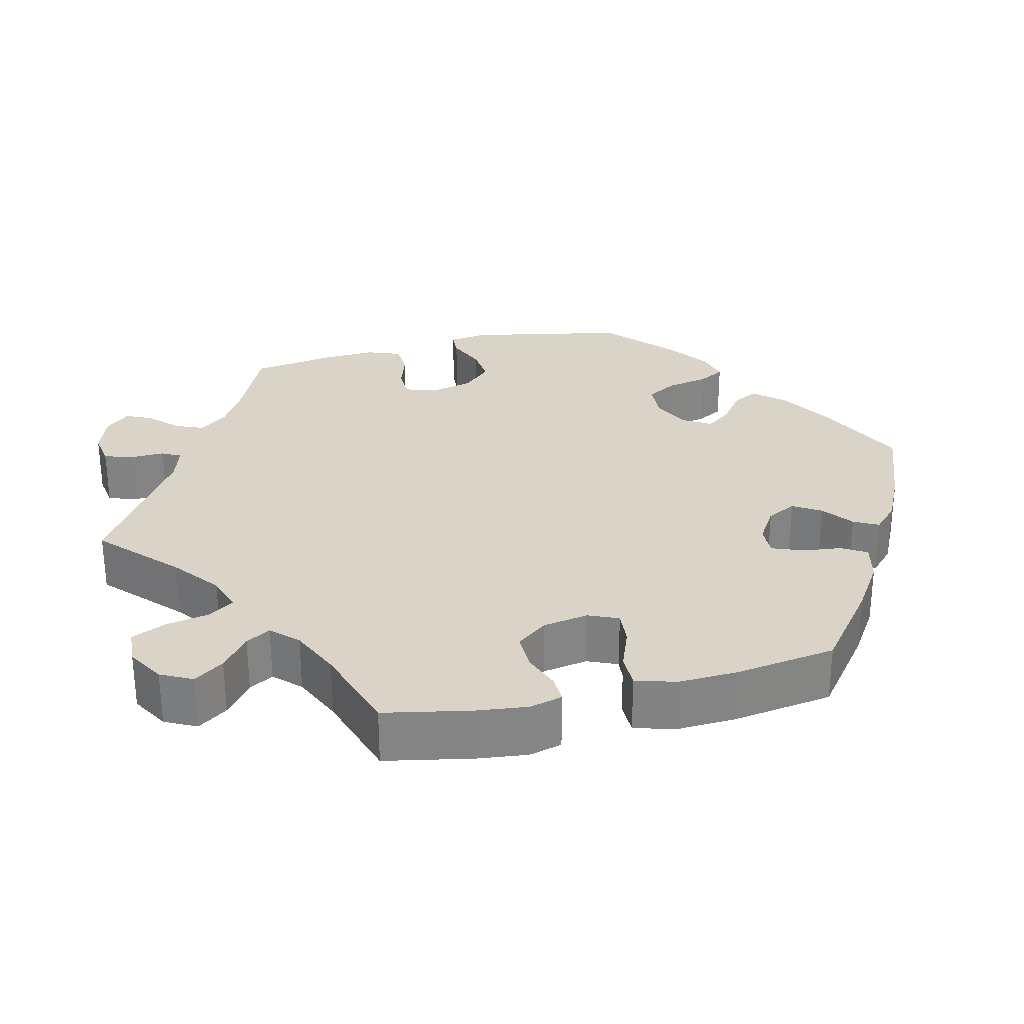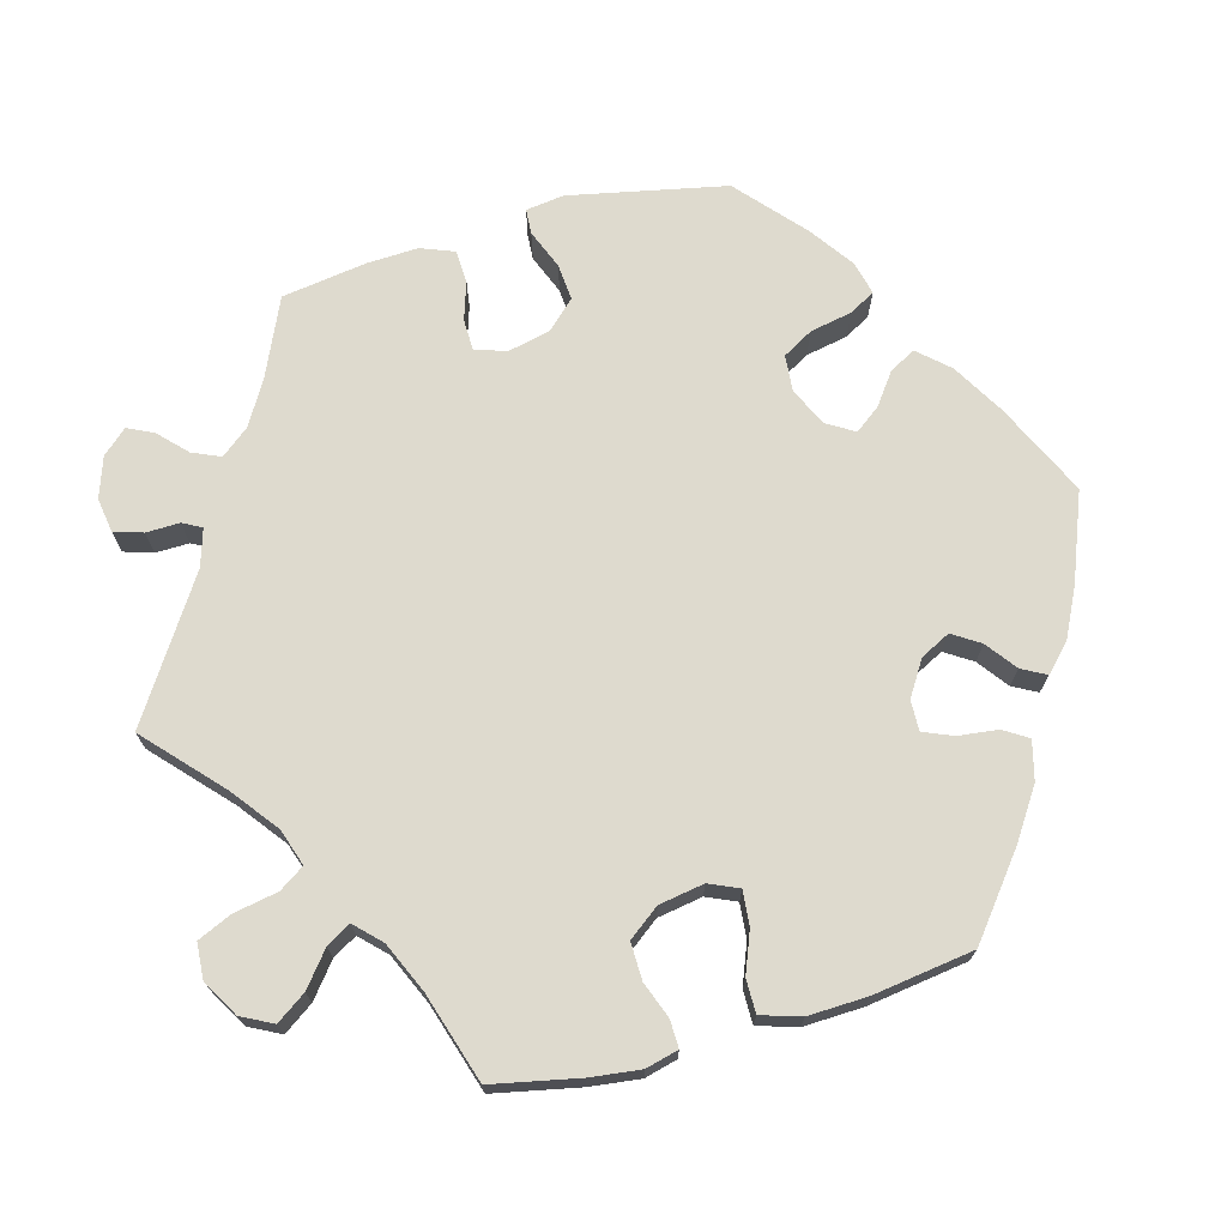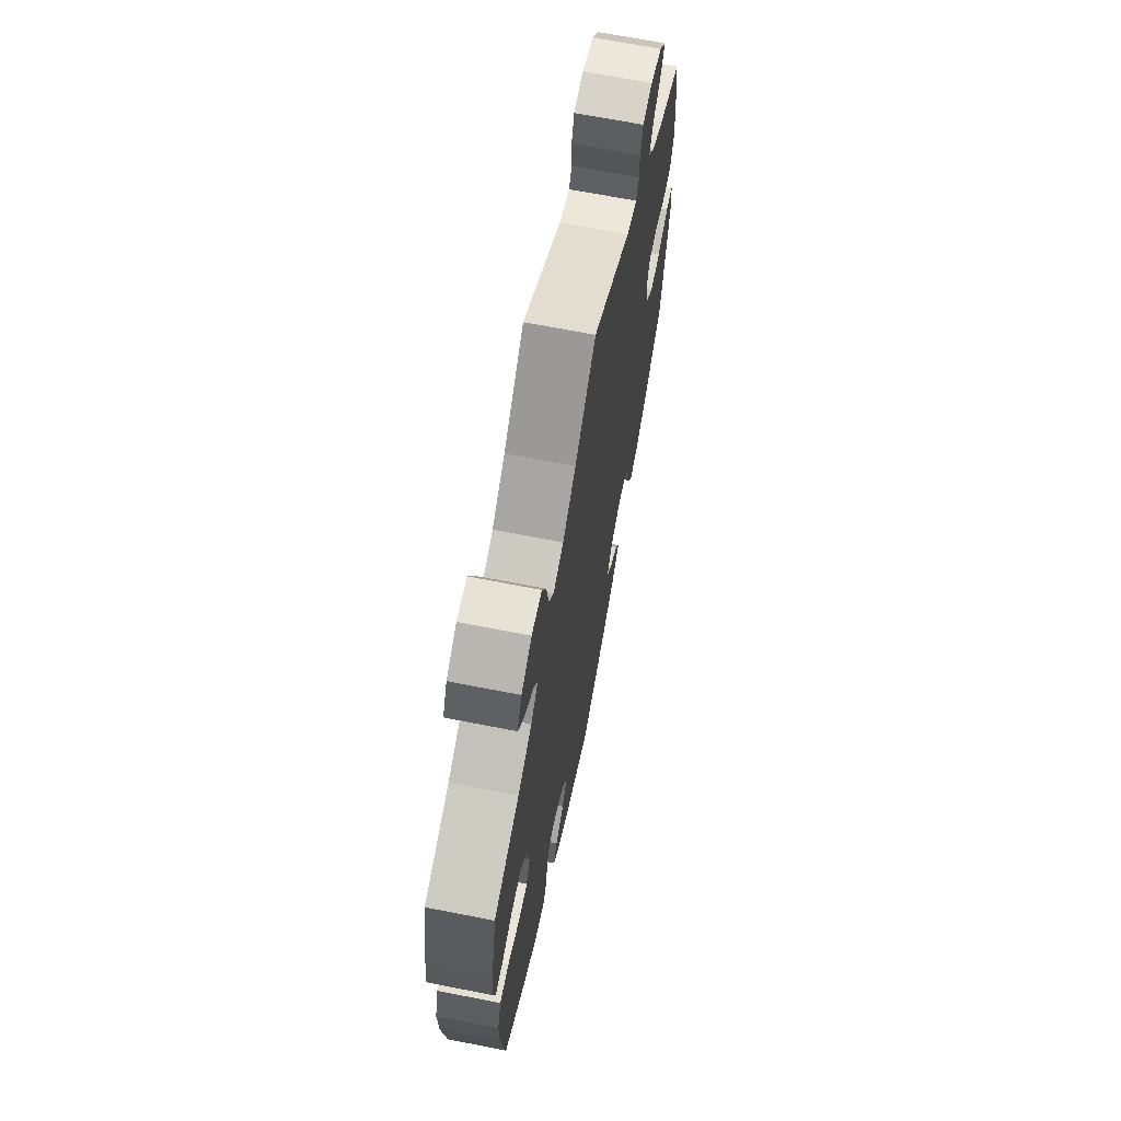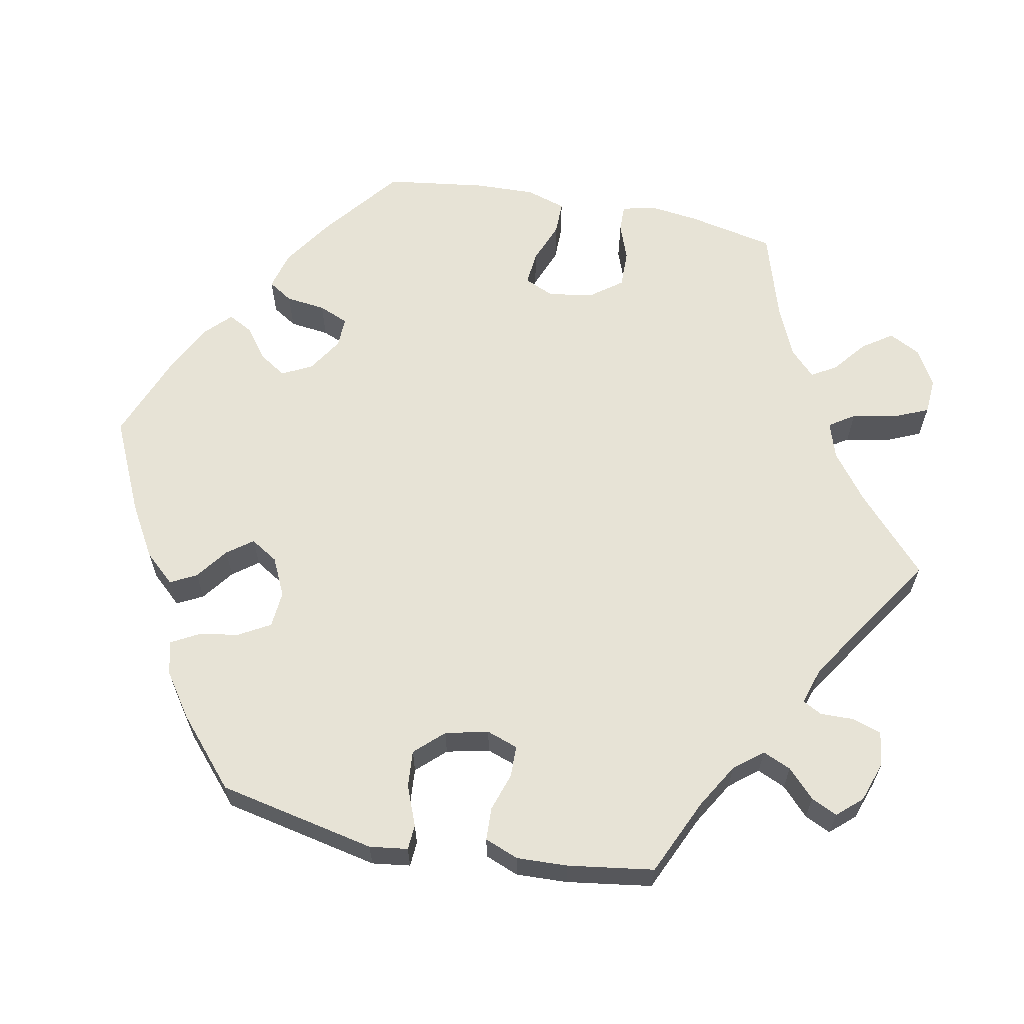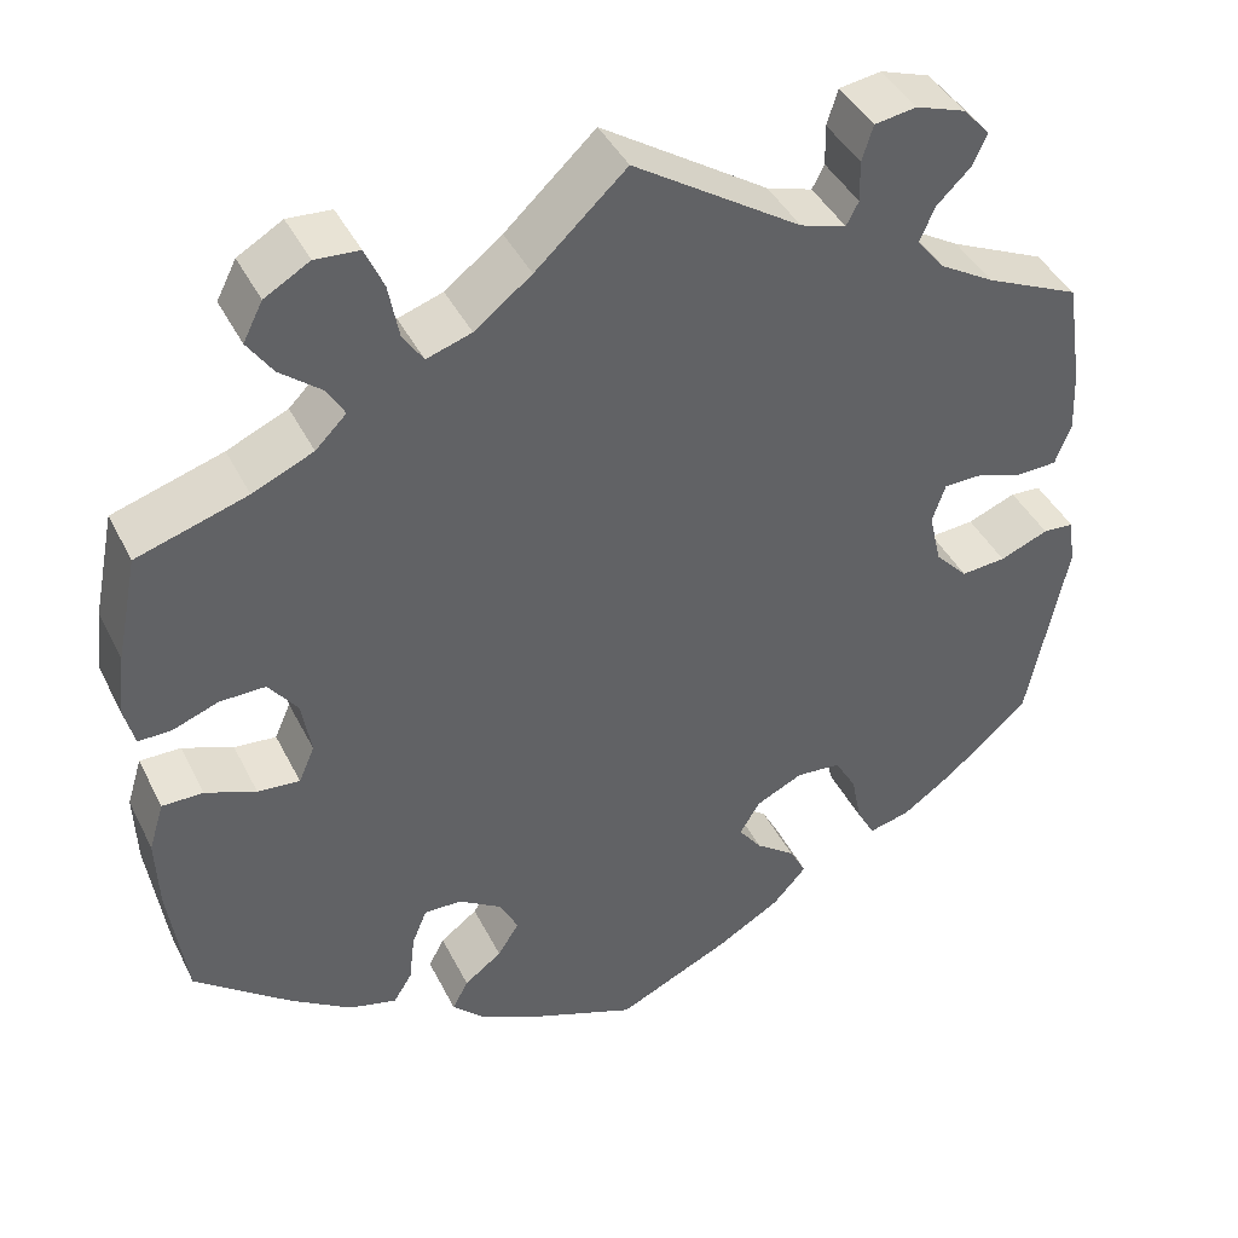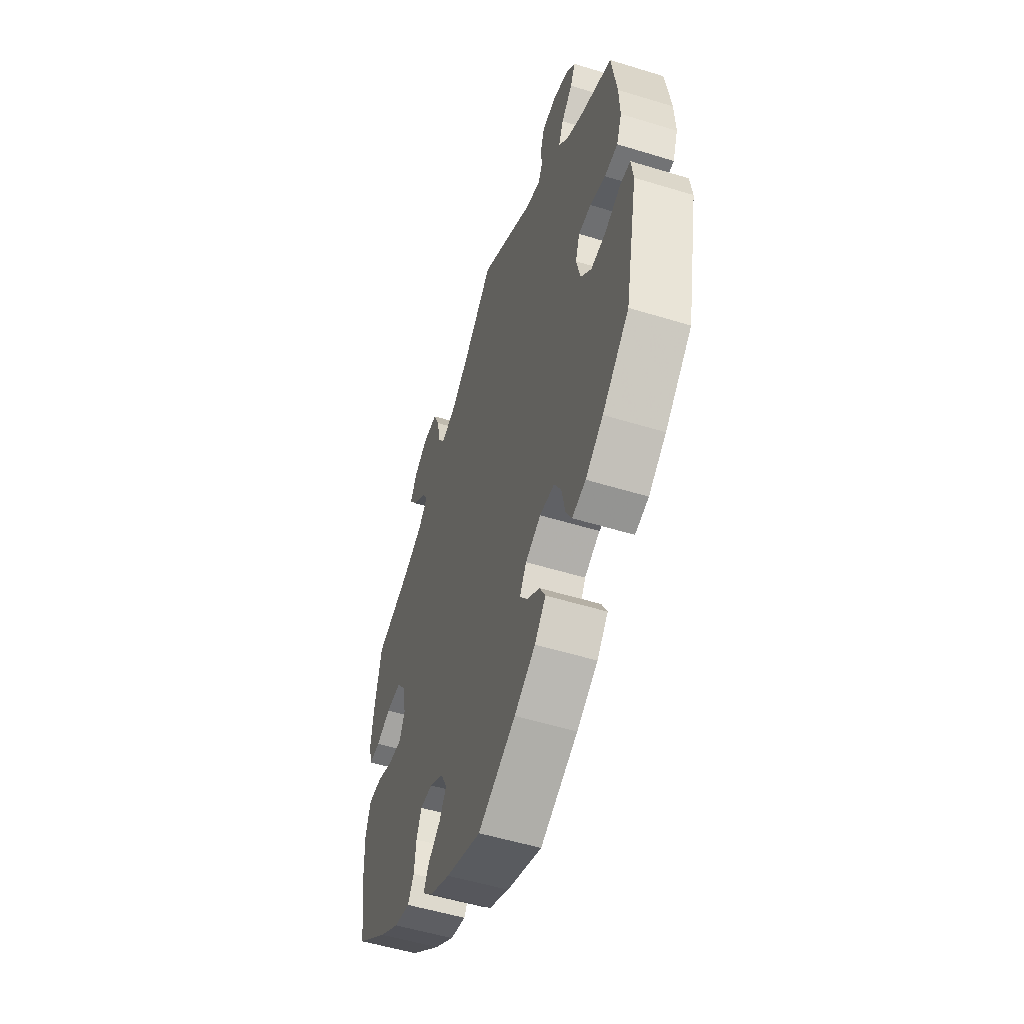
<metadata>
{"format":"obj","ext":"obj","renderer":"f3d","projection":"perspective","resolution":1024,"background":"white","views":[{"elev":28.8,"azim":76.1,"up":"+Y"},{"elev":71.2,"azim":74.7,"up":"+Y"},{"elev":67.1,"azim":101.2,"up":"+Z"},{"elev":62.7,"azim":-78.6,"up":"+Y"},{"elev":41.7,"azim":155.1,"up":"+Z"},{"elev":-53.2,"azim":-108.2,"up":"+Z"}]}
</metadata>
<code>
v -0.399 0.07 0.334
v -0.341 0.07 0.368
v -0.311 0.07 0.405
v -0.327 0.07 0.442
v -0.363 0.07 0.477
v -0.379 0.07 0.511
v -0.35 0.07 0.543
v -0.297 0.07 0.561
v -0.252 0.07 0.554
v -0.24 0.07 0.516
v -0.241 0.07 0.472
v -0.228 0.07 0.447
v -0.179 0.07 0.462
v 0 0.07 0.578
v 0.097 0.07 0.488
v 0.158 0.07 0.441
v 0.206 0.07 0.425
v 0.228 0.07 0.458
v 0.239 0.07 0.516
v 0.259 0.07 0.561
v 0.306 0.07 0.564
v 0.354 0.07 0.536
v 0.375 0.07 0.495
v 0.348 0.07 0.456
v 0.304 0.07 0.421
v 0.285 0.07 0.389
v 0.318 0.07 0.356
v 0.383 0.07 0.327
v 0.501 0.07 0.29
v 0.524 0.07 0.177
v 0.532 0.07 0.111
v 0.521 0.07 0.068
v 0.485 0.07 0.069
v 0.437 0.07 0.087
v 0.388 0.07 0.088
v 0.357 0.07 0.047
v 0.347 0.07 -0.012
v 0.364 0.07 -0.051
v 0.409 0.07 -0.047
v 0.463 0.07 -0.026
v 0.507 0.07 -0.026
v 0.523 0.07 -0.078
v 0.52 0.07 -0.156
v 0.501 0.07 -0.288
v 0.398 0.07 -0.369
v 0.333 0.07 -0.412
v 0.282 0.07 -0.425
v 0.262 0.07 -0.393
v 0.256 0.07 -0.341
v 0.24 0.07 -0.302
v 0.2 0.07 -0.303
v 0.154 0.07 -0.332
v 0.134 0.07 -0.371
v 0.157 0.07 -0.407
v 0.197 0.07 -0.437
v 0.214 0.07 -0.469
v 0.18 0.07 -0.502
v 0.115 0.07 -0.534
v 0.001 0.07 -0.578
v -0.121 0.07 -0.521
v -0.189 0.07 -0.481
v -0.225 0.07 -0.441
v -0.207 0.07 -0.407
v -0.165 0.07 -0.376
v -0.14 0.07 -0.343
v -0.162 0.07 -0.307
v -0.212 0.07 -0.283
v -0.26 0.07 -0.287
v -0.283 0.07 -0.327
v -0.294 0.07 -0.382
v -0.313 0.07 -0.416
v -0.357 0.07 -0.405
v -0.414 0.07 -0.365
v -0.501 0.07 -0.288
v -0.543 0.07 -0.082
v -0.536 0.07 -0.032
v -0.503 0.07 -0.03
v -0.451 0.07 -0.051
v -0.403 0.07 -0.055
v -0.368 0.07 -0.018
v -0.355 0.07 0.038
v -0.369 0.07 0.079
v -0.41 0.07 0.08
v -0.46 0.07 0.064
v -0.503 0.07 0.066
v -0.52 0.07 0.11
v -0.517 0.07 0.177
v -0.5 0.07 0.289
v -0.399 0 0.334
v -0.341 0 0.368
v -0.311 0 0.405
v -0.327 0 0.442
v -0.363 0 0.477
v -0.379 0 0.511
v -0.35 0 0.543
v -0.297 0 0.561
v -0.252 0 0.554
v -0.24 0 0.516
v -0.241 0 0.472
v -0.228 0 0.447
v -0.179 0 0.462
v 0 0 0.578
v 0.097 0 0.488
v 0.158 0 0.441
v 0.206 0 0.425
v 0.228 0 0.458
v 0.239 0 0.516
v 0.259 0 0.561
v 0.306 0 0.564
v 0.354 0 0.536
v 0.375 0 0.495
v 0.348 0 0.456
v 0.304 0 0.421
v 0.285 0 0.389
v 0.318 0 0.356
v 0.383 0 0.327
v 0.501 0 0.29
v 0.524 0 0.177
v 0.532 0 0.111
v 0.521 0 0.068
v 0.485 0 0.069
v 0.437 0 0.087
v 0.388 0 0.088
v 0.357 0 0.047
v 0.347 0 -0.012
v 0.364 0 -0.051
v 0.409 0 -0.047
v 0.463 0 -0.026
v 0.507 0 -0.026
v 0.523 0 -0.078
v 0.52 0 -0.156
v 0.501 0 -0.288
v 0.398 0 -0.369
v 0.333 0 -0.412
v 0.282 0 -0.425
v 0.262 0 -0.393
v 0.256 0 -0.341
v 0.24 0 -0.302
v 0.2 0 -0.303
v 0.154 0 -0.332
v 0.134 0 -0.371
v 0.157 0 -0.407
v 0.197 0 -0.437
v 0.214 0 -0.469
v 0.18 0 -0.502
v 0.115 0 -0.534
v 0.001 0 -0.578
v -0.121 0 -0.521
v -0.189 0 -0.481
v -0.225 0 -0.441
v -0.207 0 -0.407
v -0.165 0 -0.376
v -0.14 0 -0.343
v -0.162 0 -0.307
v -0.212 0 -0.283
v -0.26 0 -0.287
v -0.283 0 -0.327
v -0.294 0 -0.382
v -0.313 0 -0.416
v -0.357 0 -0.405
v -0.414 0 -0.365
v -0.501 0 -0.288
v -0.543 0 -0.082
v -0.536 0 -0.032
v -0.503 0 -0.03
v -0.451 0 -0.051
v -0.403 0 -0.055
v -0.368 0 -0.018
v -0.355 0 0.038
v -0.369 0 0.079
v -0.41 0 0.08
v -0.46 0 0.064
v -0.503 0 0.066
v -0.52 0 0.11
v -0.517 0 0.177
v -0.5 0 0.289
f 87 88 1
f 86 87 1 2
f 83 84 85 86
f 82 83 86 2
f 81 82 2 3
f 75 76 77 78
f 75 78 79
f 74 75 79
f 73 74 79 80
f 69 70 71 72
f 68 69 72 73
f 61 62 63 64
f 61 64 65
f 60 61 65
f 59 60 65
f 58 59 65
f 57 58 65 66
f 54 55 56 57
f 53 54 57 66
f 46 47 48 49
f 46 49 50
f 45 46 50
f 44 45 50
f 43 44 50 51
f 39 40 41 42
f 38 39 42 43
f 31 32 33 34
f 31 34 35
f 28 29 30 31
f 27 28 31 35
f 26 27 35 36
f 22 23 24 25
f 22 25 26
f 21 22 26
f 18 19 20 21
f 17 18 21 26
f 16 17 26 36
f 13 14 15
f 12 13 15 16
f 8 9 10 11
f 8 11 12
f 7 8 12
f 4 5 6 7
f 3 4 7 12
f 81 3 12 16
f 68 73 80 81
f 67 68 81 16
f 52 53 66 67
f 51 52 67 16
f 38 43 51
f 37 38 51
f 16 36 37 51
f 89 176 175
f 90 89 175 174
f 174 173 172 171
f 90 174 171 170
f 91 90 170 169
f 166 165 164 163
f 167 166 163
f 167 163 162
f 168 167 162 161
f 160 159 158 157
f 161 160 157 156
f 152 151 150 149
f 153 152 149
f 153 149 148
f 153 148 147
f 153 147 146
f 154 153 146 145
f 145 144 143 142
f 154 145 142 141
f 137 136 135 134
f 138 137 134
f 138 134 133
f 138 133 132
f 139 138 132 131
f 130 129 128 127
f 131 130 127 126
f 122 121 120 119
f 123 122 119
f 119 118 117 116
f 123 119 116 115
f 124 123 115 114
f 113 112 111 110
f 114 113 110
f 114 110 109
f 109 108 107 106
f 114 109 106 105
f 124 114 105 104
f 103 102 101
f 104 103 101 100
f 99 98 97 96
f 100 99 96
f 100 96 95
f 95 94 93 92
f 100 95 92 91
f 104 100 91 169
f 169 168 161 156
f 104 169 156 155
f 155 154 141 140
f 104 155 140 139
f 139 131 126
f 139 126 125
f 139 125 124 104
f 1 89 90 2
f 2 90 91 3
f 3 91 92 4
f 4 92 93 5
f 5 93 94 6
f 6 94 95 7
f 7 95 96 8
f 8 96 97 9
f 9 97 98 10
f 10 98 99 11
f 11 99 100 12
f 12 100 101 13
f 13 101 102 14
f 14 102 103 15
f 15 103 104 16
f 16 104 105 17
f 17 105 106 18
f 18 106 107 19
f 19 107 108 20
f 20 108 109 21
f 21 109 110 22
f 22 110 111 23
f 23 111 112 24
f 24 112 113 25
f 25 113 114 26
f 26 114 115 27
f 27 115 116 28
f 28 116 117 29
f 29 117 118 30
f 30 118 119 31
f 31 119 120 32
f 32 120 121 33
f 33 121 122 34
f 34 122 123 35
f 35 123 124 36
f 36 124 125 37
f 37 125 126 38
f 38 126 127 39
f 39 127 128 40
f 40 128 129 41
f 41 129 130 42
f 42 130 131 43
f 43 131 132 44
f 44 132 133 45
f 45 133 134 46
f 46 134 135 47
f 47 135 136 48
f 48 136 137 49
f 49 137 138 50
f 50 138 139 51
f 51 139 140 52
f 52 140 141 53
f 53 141 142 54
f 54 142 143 55
f 55 143 144 56
f 56 144 145 57
f 57 145 146 58
f 58 146 147 59
f 59 147 148 60
f 60 148 149 61
f 61 149 150 62
f 62 150 151 63
f 63 151 152 64
f 64 152 153 65
f 65 153 154 66
f 66 154 155 67
f 67 155 156 68
f 68 156 157 69
f 69 157 158 70
f 70 158 159 71
f 71 159 160 72
f 72 160 161 73
f 73 161 162 74
f 74 162 163 75
f 75 163 164 76
f 76 164 165 77
f 77 165 166 78
f 78 166 167 79
f 79 167 168 80
f 80 168 169 81
f 81 169 170 82
f 82 170 171 83
f 83 171 172 84
f 84 172 173 85
f 85 173 174 86
f 86 174 175 87
f 87 175 176 88
f 88 176 89 1

</code>
